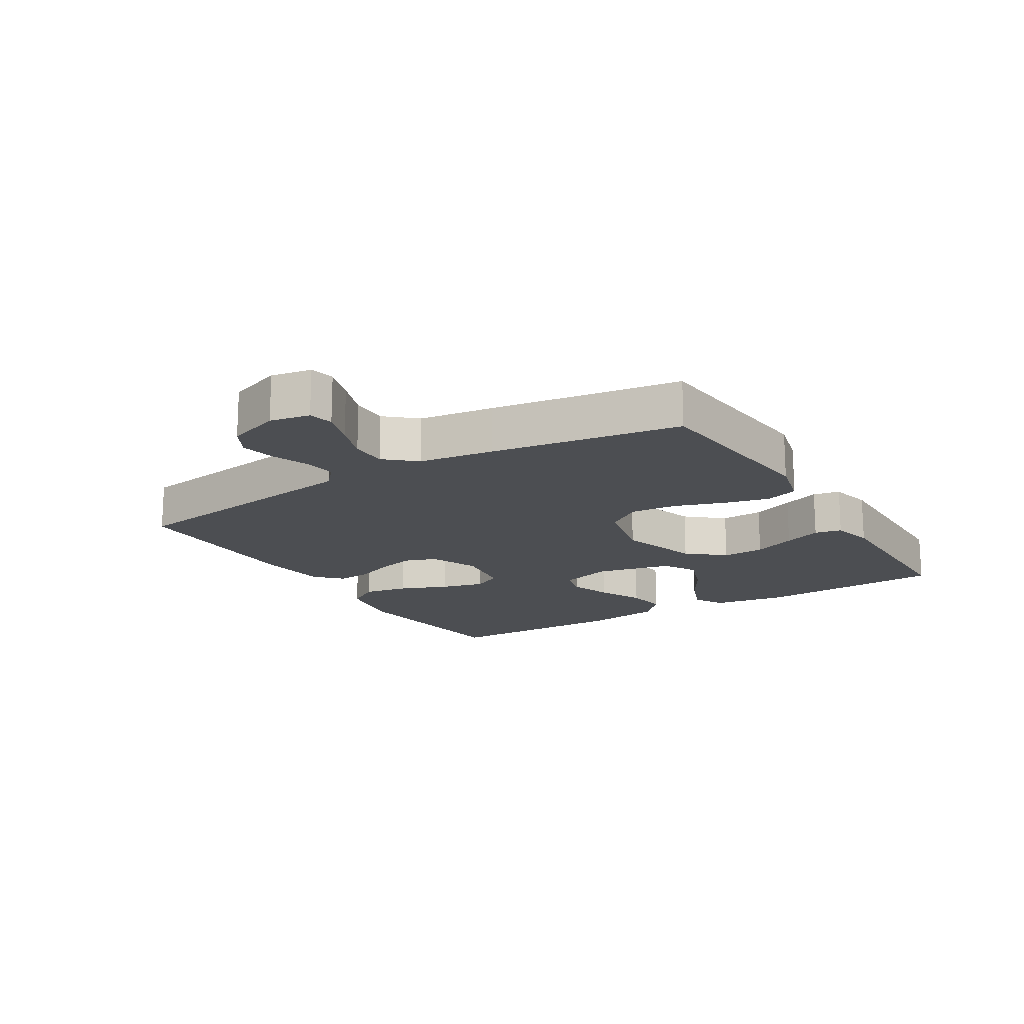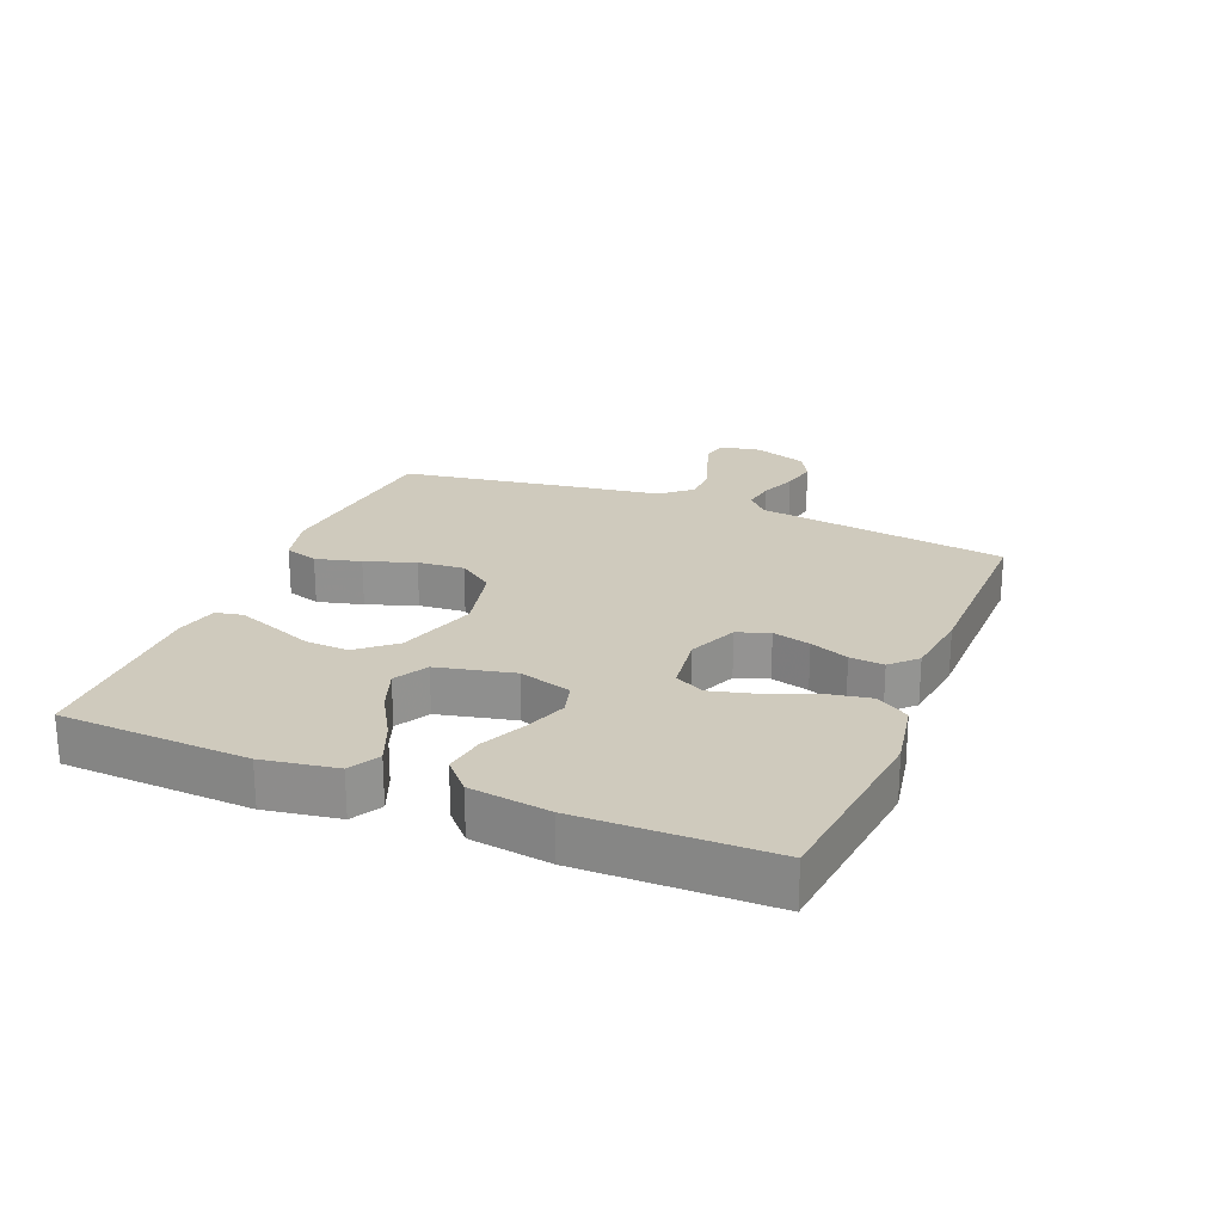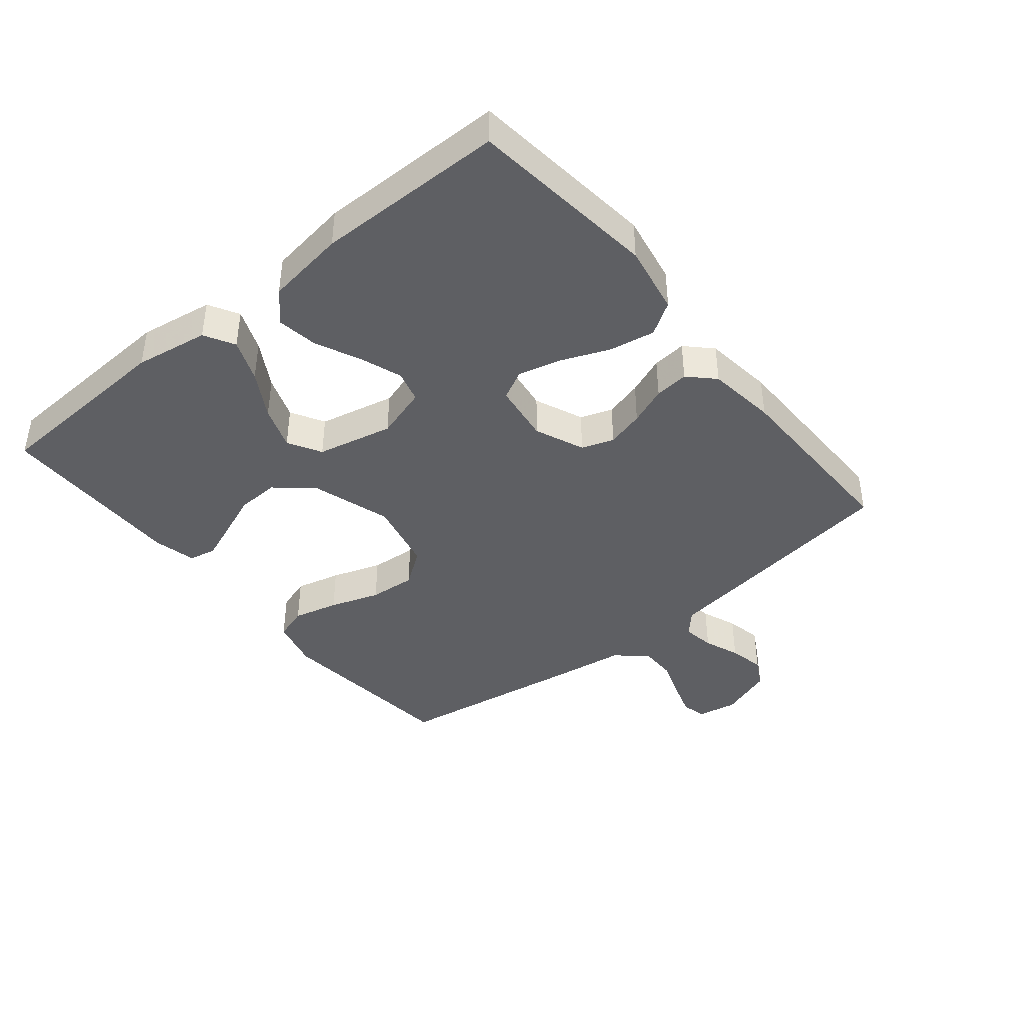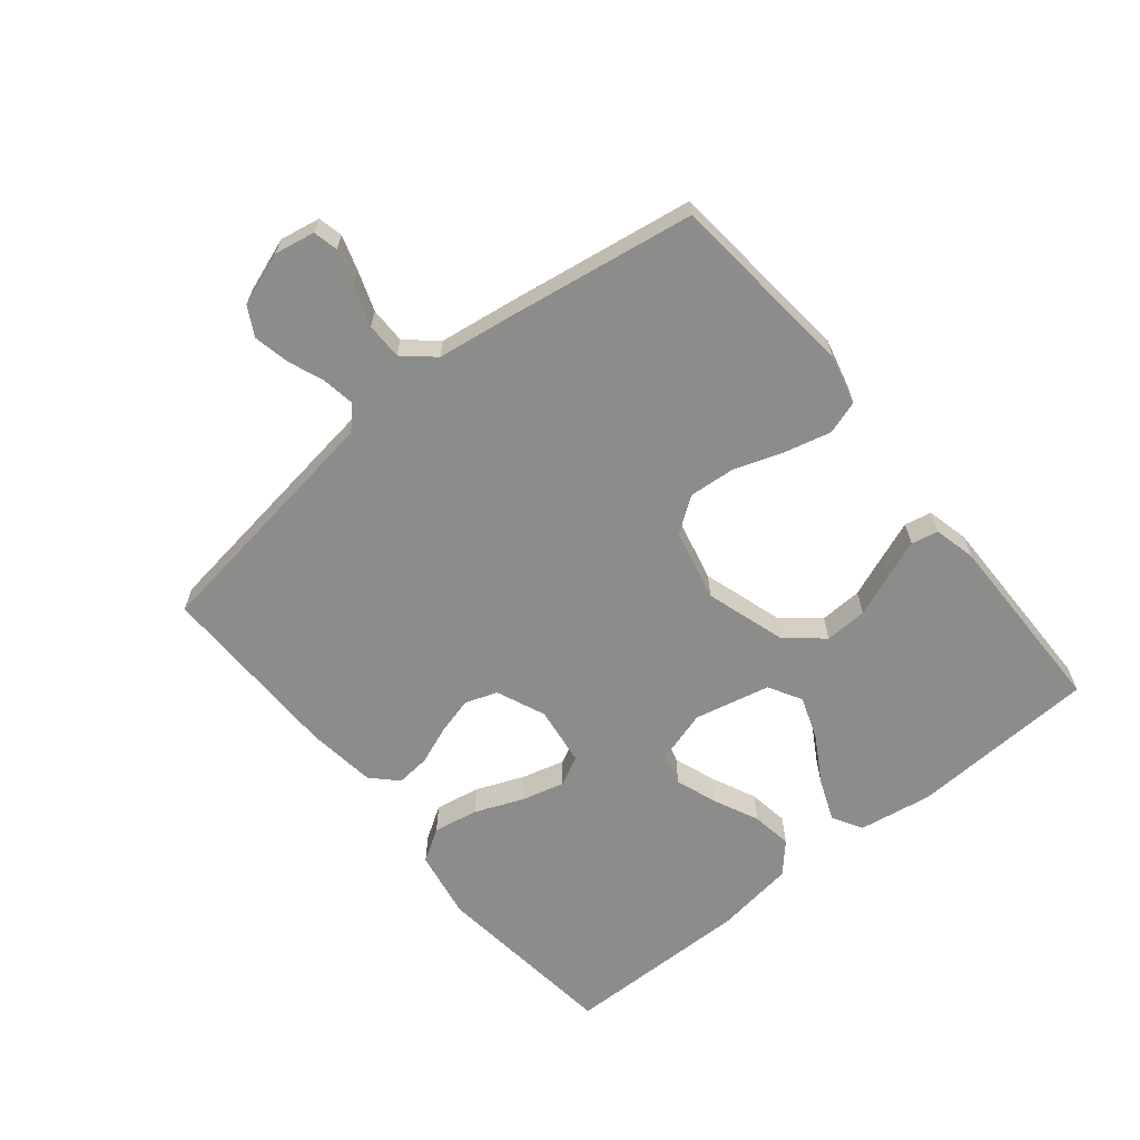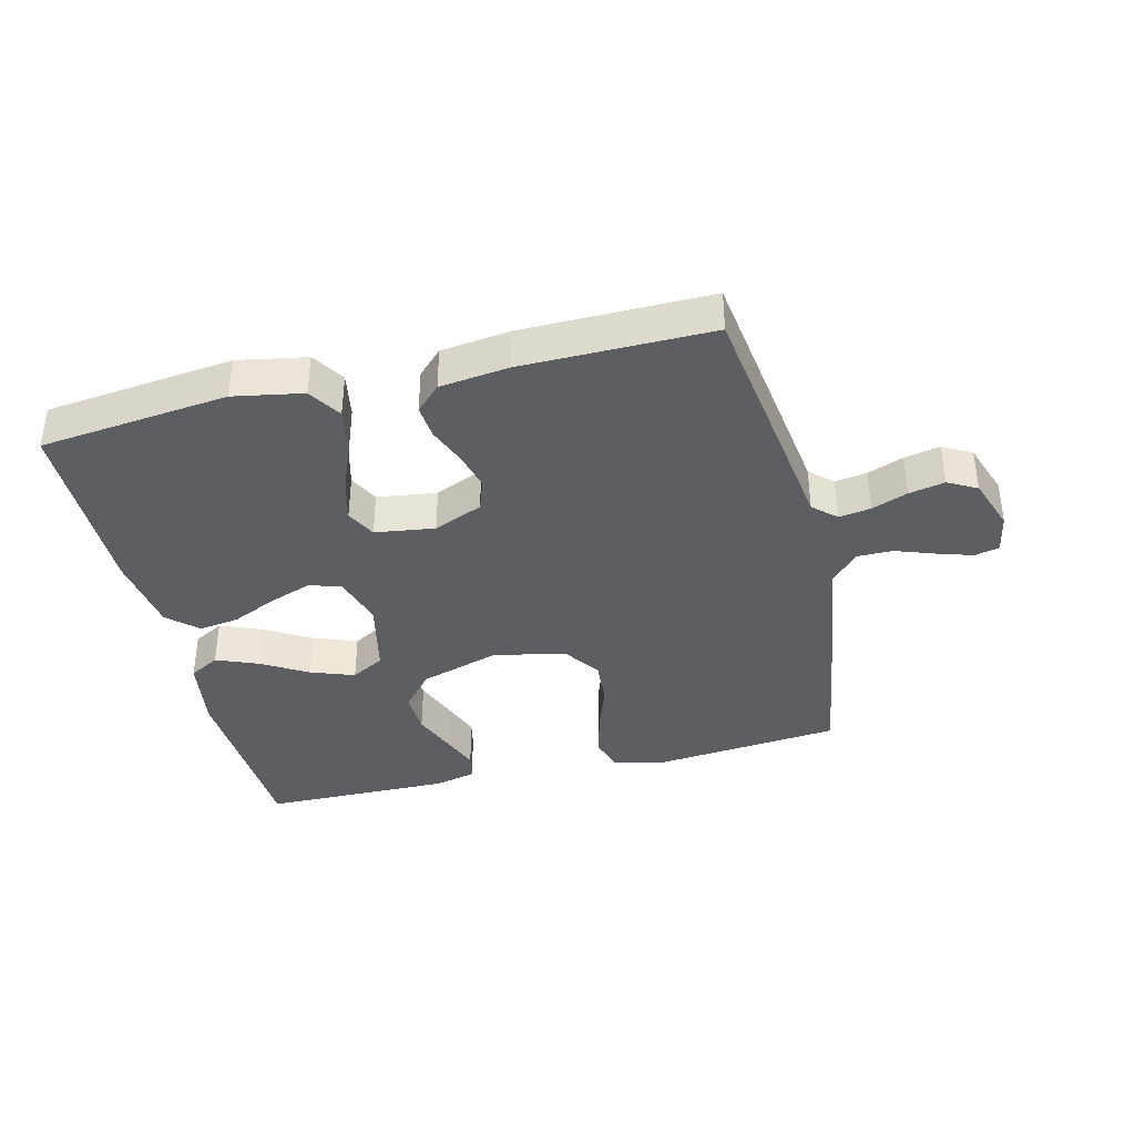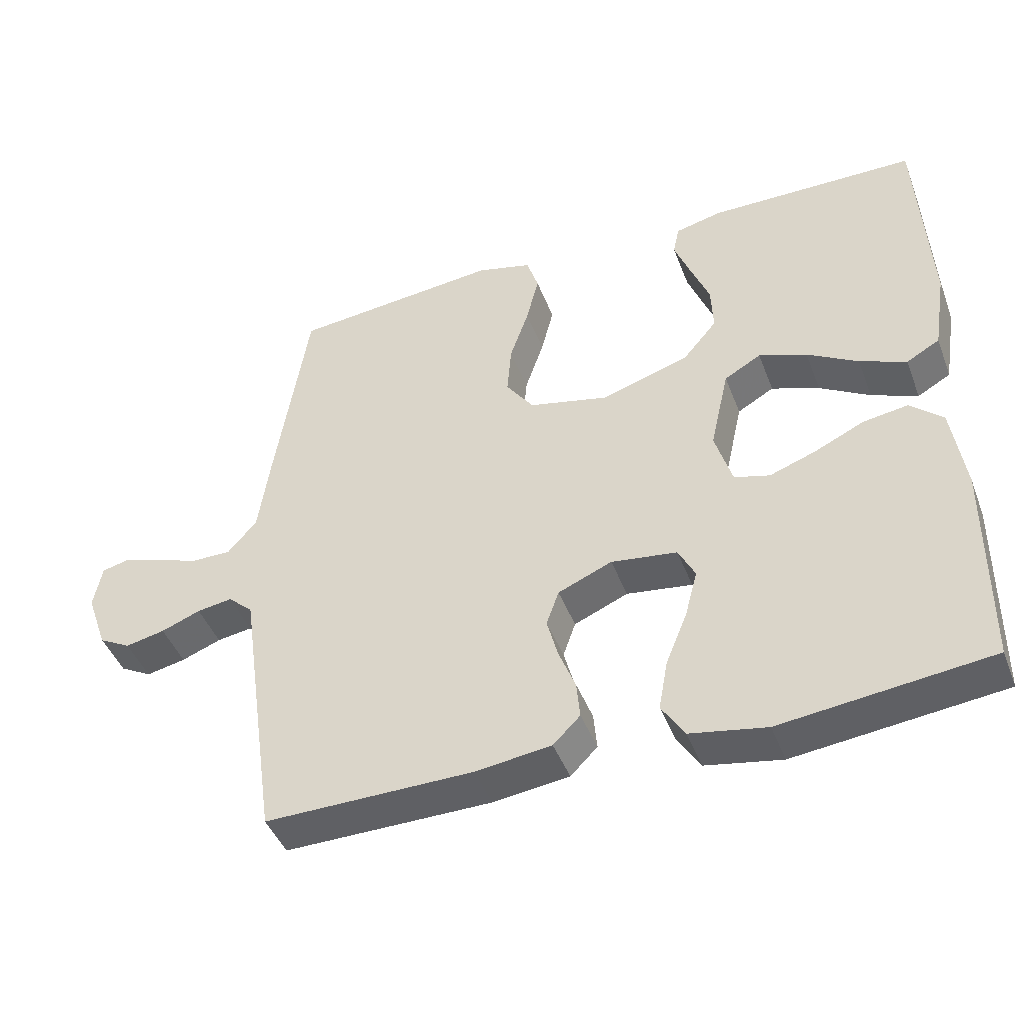
<metadata>
{"format":"obj","ext":"obj","renderer":"f3d","projection":"perspective","resolution":1024,"background":"white","views":[{"elev":-16.7,"azim":-58.5,"up":"+Y"},{"elev":22.9,"azim":112.1,"up":"+Y"},{"elev":-41.5,"azim":129.3,"up":"+Y"},{"elev":-64.1,"azim":-50.8,"up":"+Y"},{"elev":-38.2,"azim":-166.3,"up":"+Y"},{"elev":-44.4,"azim":20.3,"up":"+Z"}]}
</metadata>
<code>
v -0.5 0.07 -0.5
v -0.543 0.07 -0.2
v -0.557 0.07 -0.101
v -0.593 0.07 -0.068
v -0.644 0.07 -0.076
v -0.701 0.07 -0.098
v -0.758 0.07 -0.11
v -0.804 0.07 -0.085
v -0.834 0.07 0
v -0.822 0.07 0.064
v -0.783 0.07 0.073
v -0.726 0.07 0.055
v -0.664 0.07 0.033
v -0.606 0.07 0.033
v -0.564 0.07 0.081
v -0.547 0.07 0.2
v -0.5 0.07 0.5
v -0.2 0.07 0.53
v -0.12 0.07 0.51
v -0.103 0.07 0.457
v -0.121 0.07 0.385
v -0.148 0.07 0.306
v -0.154 0.07 0.232
v -0.114 0.07 0.176
v 0 0.07 0.15
v 0.128 0.07 0.19
v 0.177 0.07 0.248
v 0.174 0.07 0.316
v 0.147 0.07 0.384
v 0.124 0.07 0.444
v 0.133 0.07 0.487
v 0.2 0.07 0.503
v 0.5 0.07 0.5
v 0.515 0.07 0.2
v 0.496 0.07 0.083
v 0.448 0.07 0.056
v 0.381 0.07 0.083
v 0.308 0.07 0.126
v 0.239 0.07 0.151
v 0.186 0.07 0.121
v 0.159 0.07 0
v 0.184 0.07 -0.083
v 0.235 0.07 -0.097
v 0.302 0.07 -0.073
v 0.373 0.07 -0.04
v 0.438 0.07 -0.03
v 0.485 0.07 -0.073
v 0.503 0.07 -0.2
v 0.5 0.07 -0.5
v 0.2 0.07 -0.534
v 0.09 0.07 -0.514
v 0.057 0.07 -0.462
v 0.07 0.07 -0.39
v 0.101 0.07 -0.314
v 0.119 0.07 -0.245
v 0.095 0.07 -0.198
v 0 0.07 -0.185
v -0.078 0.07 -0.218
v -0.096 0.07 -0.269
v -0.08 0.07 -0.329
v -0.056 0.07 -0.39
v -0.051 0.07 -0.444
v -0.09 0.07 -0.483
v -0.2 0.07 -0.497
v -0.5 0 -0.5
v -0.543 0 -0.2
v -0.557 0 -0.101
v -0.593 0 -0.068
v -0.644 0 -0.076
v -0.701 0 -0.098
v -0.758 0 -0.11
v -0.804 0 -0.085
v -0.834 0 0
v -0.822 0 0.064
v -0.783 0 0.073
v -0.726 0 0.055
v -0.664 0 0.033
v -0.606 0 0.033
v -0.564 0 0.081
v -0.547 0 0.2
v -0.5 0 0.5
v -0.2 0 0.53
v -0.12 0 0.51
v -0.103 0 0.457
v -0.121 0 0.385
v -0.148 0 0.306
v -0.154 0 0.232
v -0.114 0 0.176
v 0 0 0.15
v 0.128 0 0.19
v 0.177 0 0.248
v 0.174 0 0.316
v 0.147 0 0.384
v 0.124 0 0.444
v 0.133 0 0.487
v 0.2 0 0.503
v 0.5 0 0.5
v 0.515 0 0.2
v 0.496 0 0.083
v 0.448 0 0.056
v 0.381 0 0.083
v 0.308 0 0.126
v 0.239 0 0.151
v 0.186 0 0.121
v 0.159 0 0
v 0.184 0 -0.083
v 0.235 0 -0.097
v 0.302 0 -0.073
v 0.373 0 -0.04
v 0.438 0 -0.03
v 0.485 0 -0.073
v 0.503 0 -0.2
v 0.5 0 -0.5
v 0.2 0 -0.534
v 0.09 0 -0.514
v 0.057 0 -0.462
v 0.07 0 -0.39
v 0.101 0 -0.314
v 0.119 0 -0.245
v 0.095 0 -0.198
v 0 0 -0.185
v -0.078 0 -0.218
v -0.096 0 -0.269
v -0.08 0 -0.329
v -0.056 0 -0.39
v -0.051 0 -0.444
v -0.09 0 -0.483
v -0.2 0 -0.497
f 1 2 3
f 64 1 3
f 63 64 3
f 62 63 3
f 61 62 3
f 60 61 3
f 59 60 3 4
f 58 59 4
f 57 58 4
f 56 57 4
f 52 53 54
f 51 52 54
f 50 51 54
f 49 50 54
f 48 49 54
f 47 48 54
f 46 47 54
f 45 46 54
f 44 45 54
f 43 44 54 55
f 42 43 55 56
f 36 37 38
f 35 36 38
f 34 35 38
f 33 34 38
f 32 33 38
f 31 32 38
f 30 31 38
f 29 30 38
f 28 29 38
f 27 28 38 39
f 26 27 39 40
f 20 21 22
f 19 20 22
f 18 19 22
f 17 18 22
f 16 17 22
f 15 16 22
f 14 15 22 23
f 11 12 13
f 10 11 13
f 9 10 13
f 8 9 13
f 7 8 13
f 6 7 13
f 5 6 13
f 4 5 13 14
f 56 4 14
f 42 56 14
f 41 42 14
f 25 26 40 41
f 14 23 24
f 14 24 25 41
f 67 66 65
f 67 65 128
f 67 128 127
f 67 127 126
f 67 126 125
f 67 125 124
f 68 67 124 123
f 68 123 122
f 68 122 121
f 68 121 120
f 118 117 116
f 118 116 115
f 118 115 114
f 118 114 113
f 118 113 112
f 118 112 111
f 118 111 110
f 118 110 109
f 118 109 108
f 119 118 108 107
f 120 119 107 106
f 102 101 100
f 102 100 99
f 102 99 98
f 102 98 97
f 102 97 96
f 102 96 95
f 102 95 94
f 102 94 93
f 102 93 92
f 103 102 92 91
f 104 103 91 90
f 86 85 84
f 86 84 83
f 86 83 82
f 86 82 81
f 86 81 80
f 86 80 79
f 87 86 79 78
f 77 76 75
f 77 75 74
f 77 74 73
f 77 73 72
f 77 72 71
f 77 71 70
f 77 70 69
f 78 77 69 68
f 78 68 120
f 78 120 106
f 78 106 105
f 105 104 90 89
f 88 87 78
f 105 89 88 78
f 1 65 66 2
f 2 66 67 3
f 3 67 68 4
f 4 68 69 5
f 5 69 70 6
f 6 70 71 7
f 7 71 72 8
f 8 72 73 9
f 9 73 74 10
f 10 74 75 11
f 11 75 76 12
f 12 76 77 13
f 13 77 78 14
f 14 78 79 15
f 15 79 80 16
f 16 80 81 17
f 17 81 82 18
f 18 82 83 19
f 19 83 84 20
f 20 84 85 21
f 21 85 86 22
f 22 86 87 23
f 23 87 88 24
f 24 88 89 25
f 25 89 90 26
f 26 90 91 27
f 27 91 92 28
f 28 92 93 29
f 29 93 94 30
f 30 94 95 31
f 31 95 96 32
f 32 96 97 33
f 33 97 98 34
f 34 98 99 35
f 35 99 100 36
f 36 100 101 37
f 37 101 102 38
f 38 102 103 39
f 39 103 104 40
f 40 104 105 41
f 41 105 106 42
f 42 106 107 43
f 43 107 108 44
f 44 108 109 45
f 45 109 110 46
f 46 110 111 47
f 47 111 112 48
f 48 112 113 49
f 49 113 114 50
f 50 114 115 51
f 51 115 116 52
f 52 116 117 53
f 53 117 118 54
f 54 118 119 55
f 55 119 120 56
f 56 120 121 57
f 57 121 122 58
f 58 122 123 59
f 59 123 124 60
f 60 124 125 61
f 61 125 126 62
f 62 126 127 63
f 63 127 128 64
f 64 128 65 1

</code>
